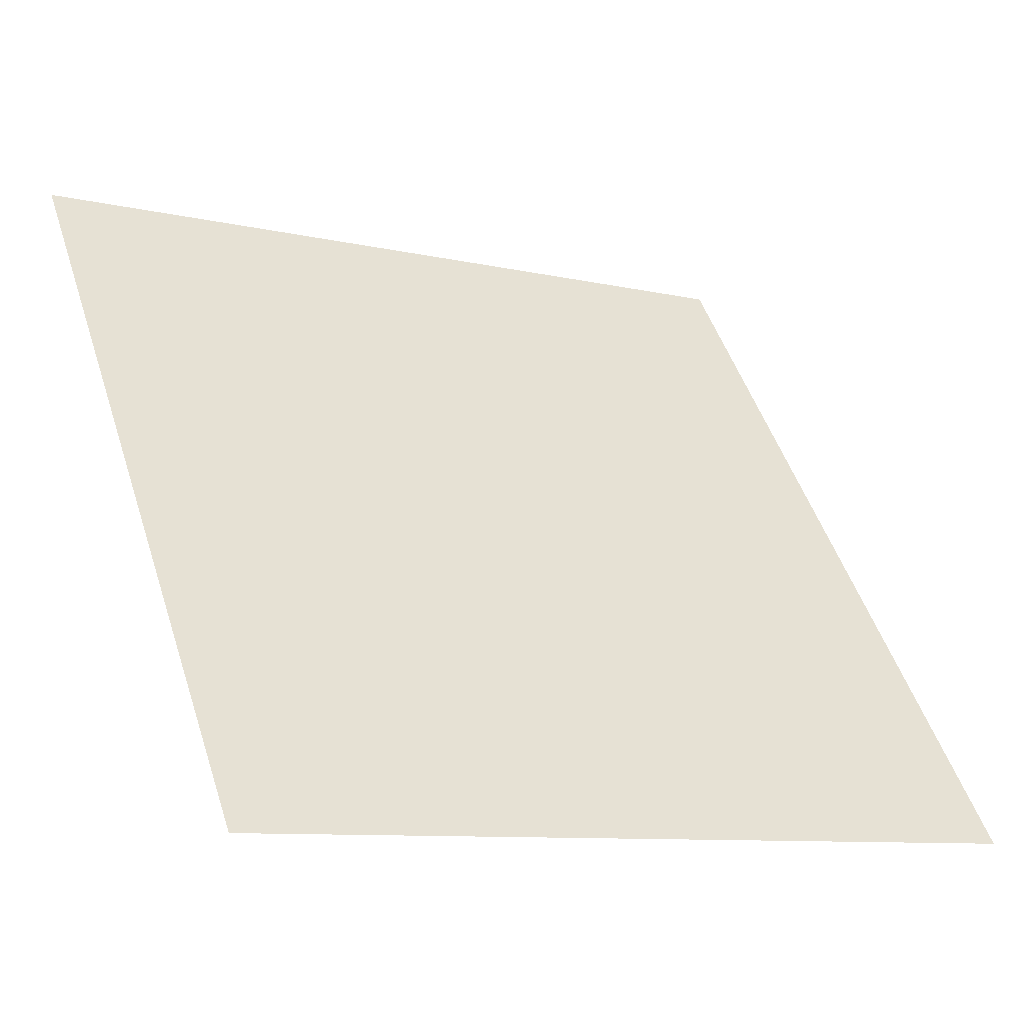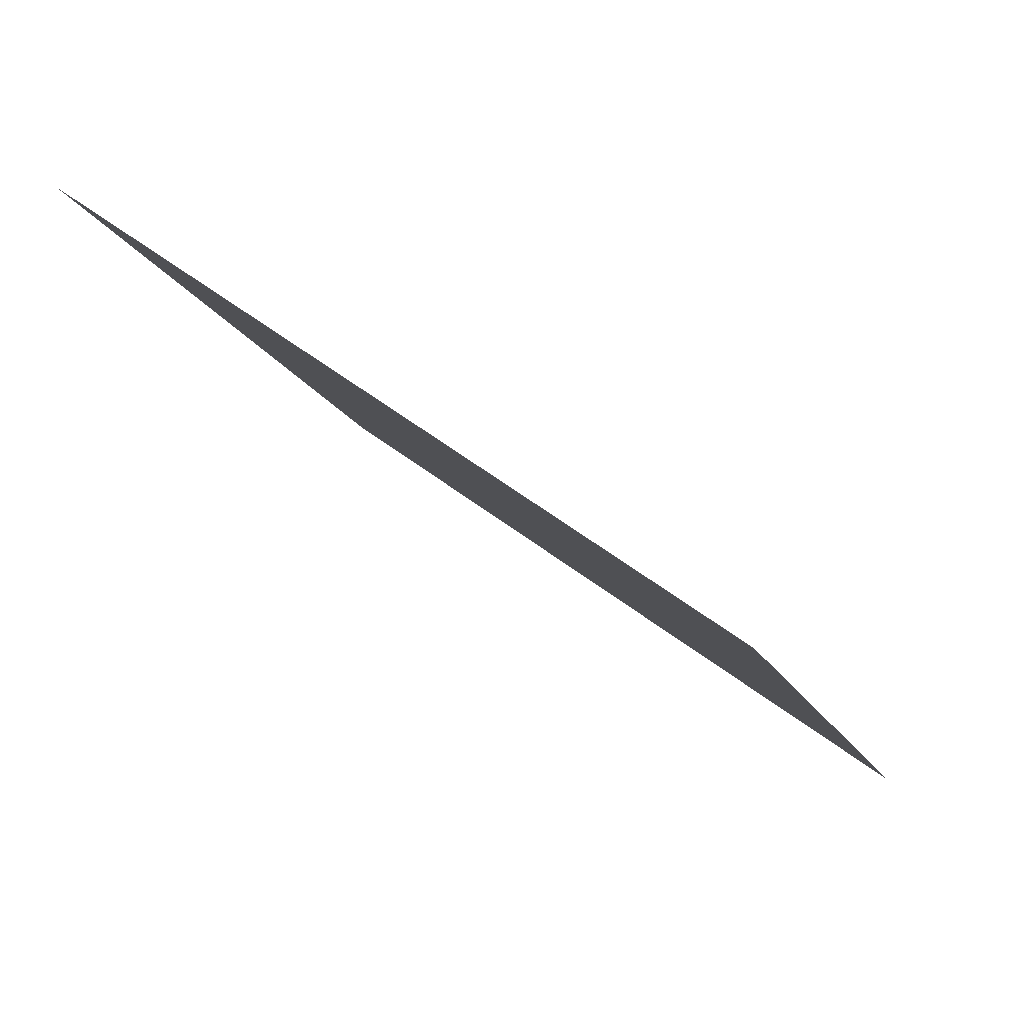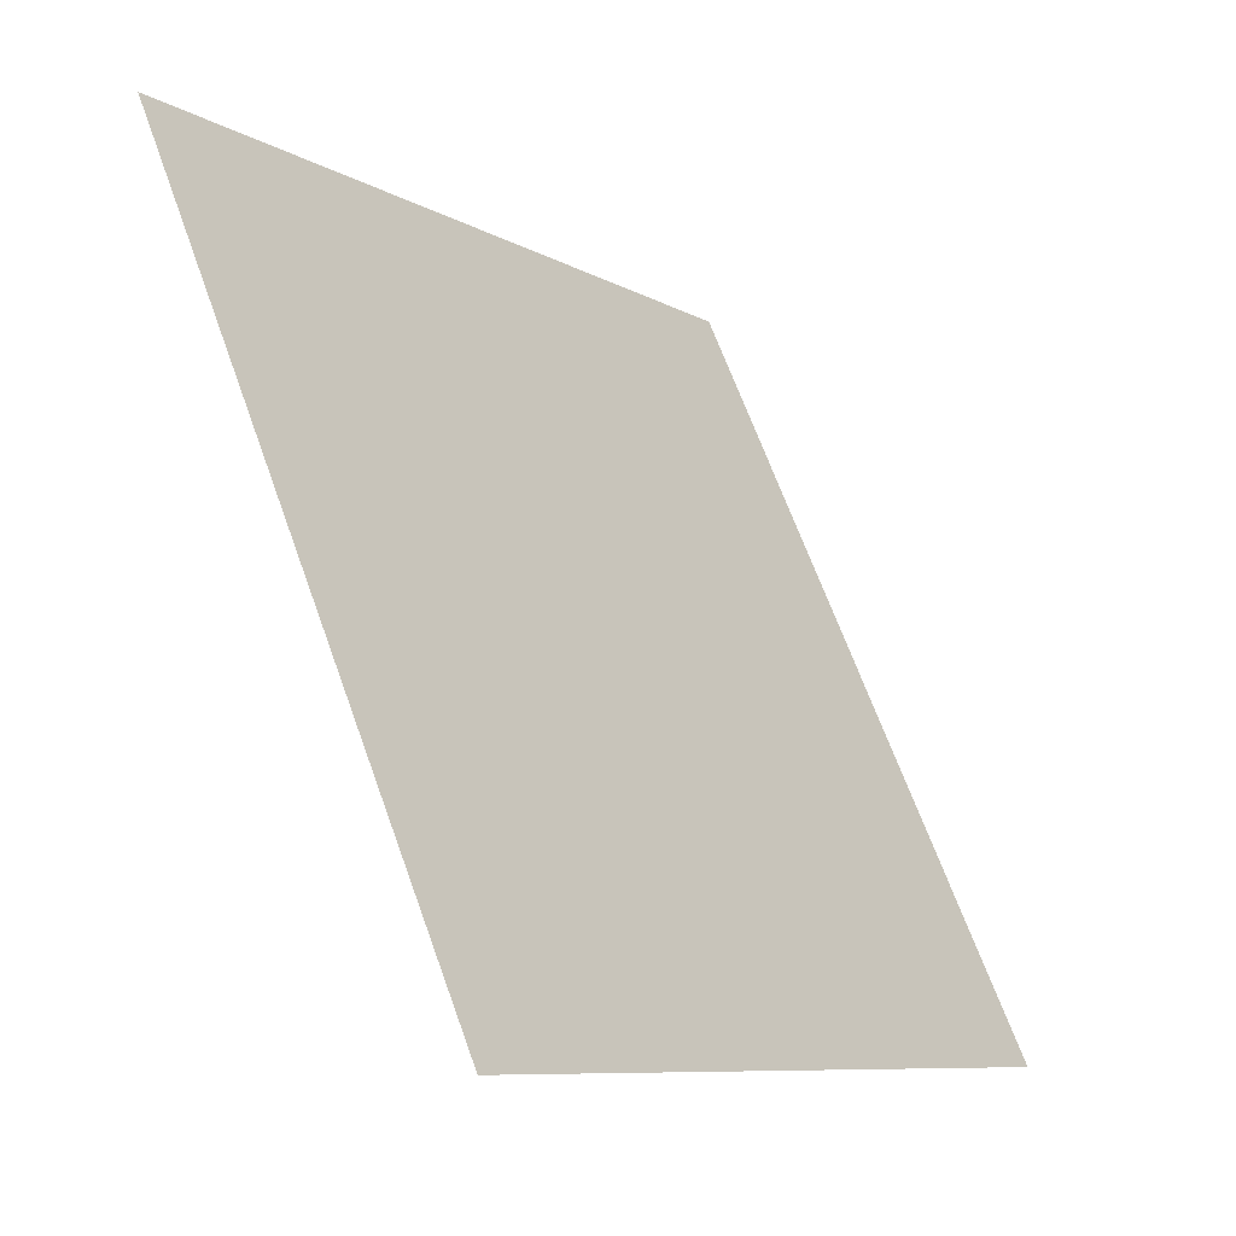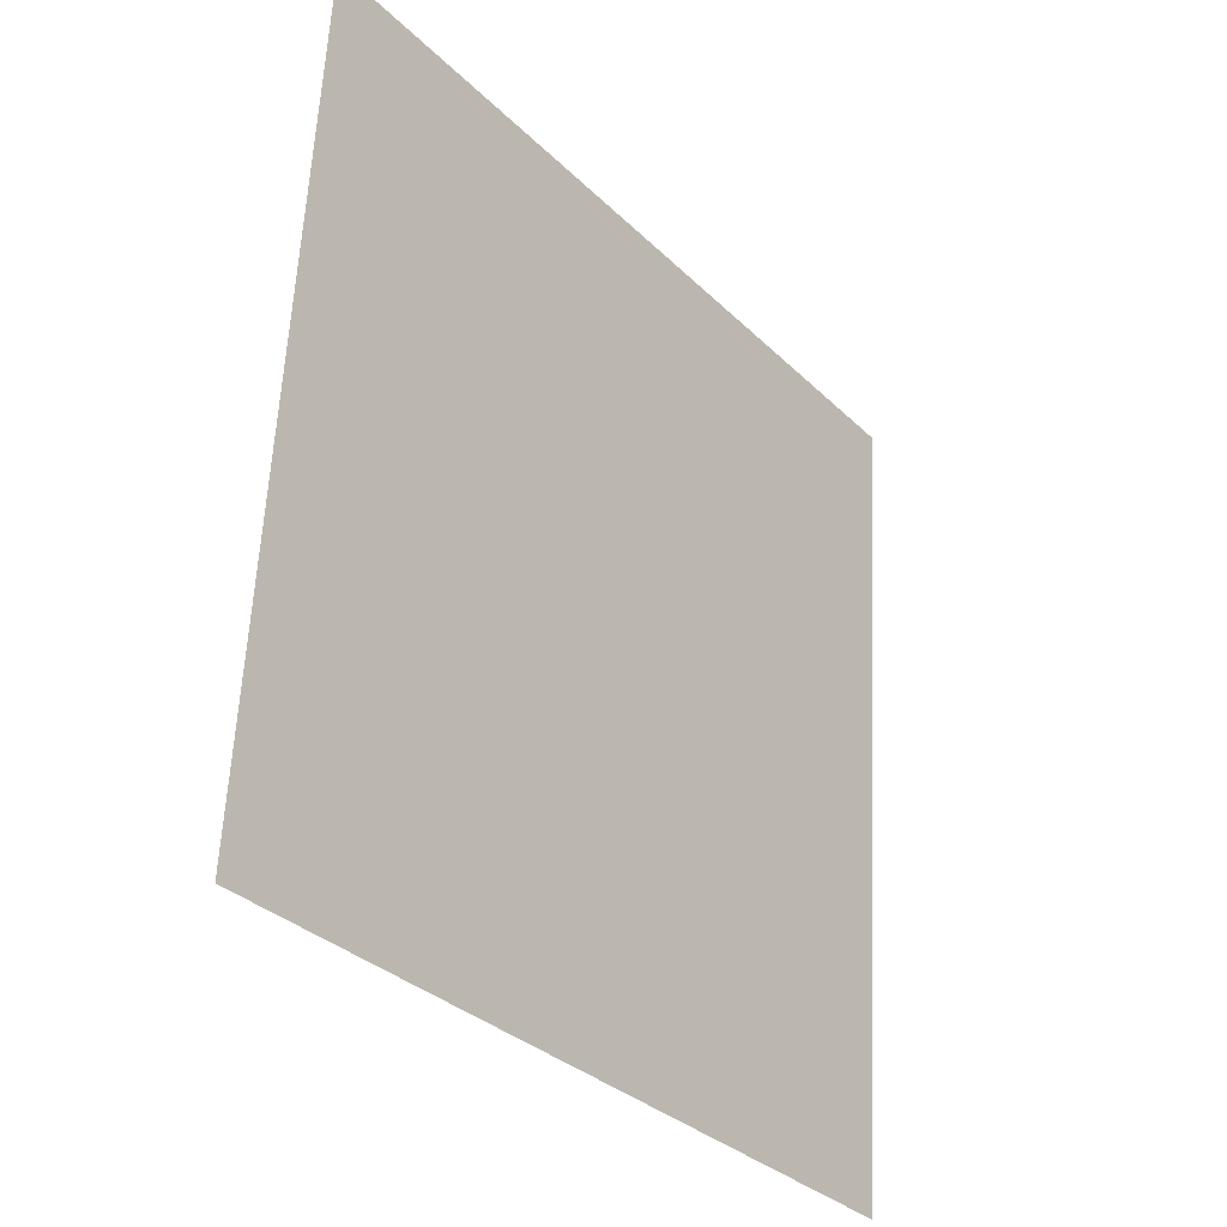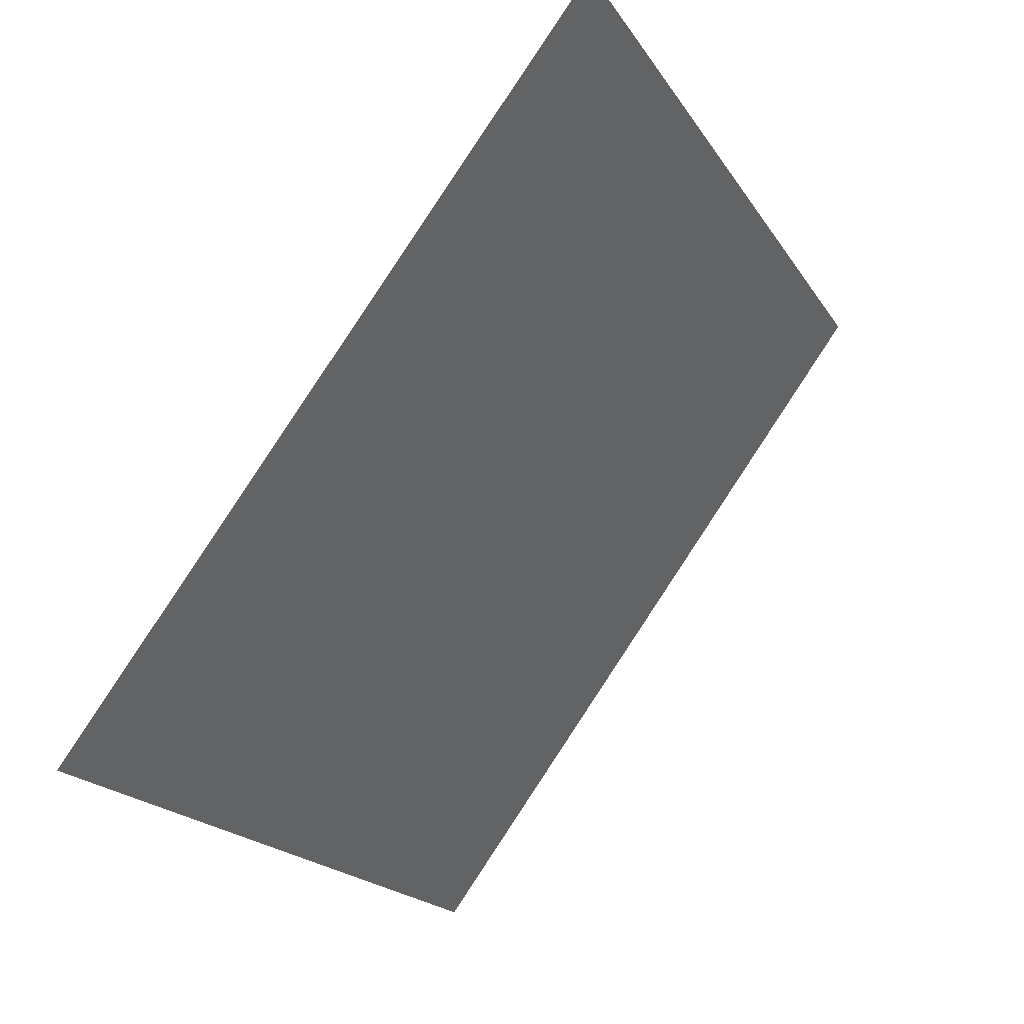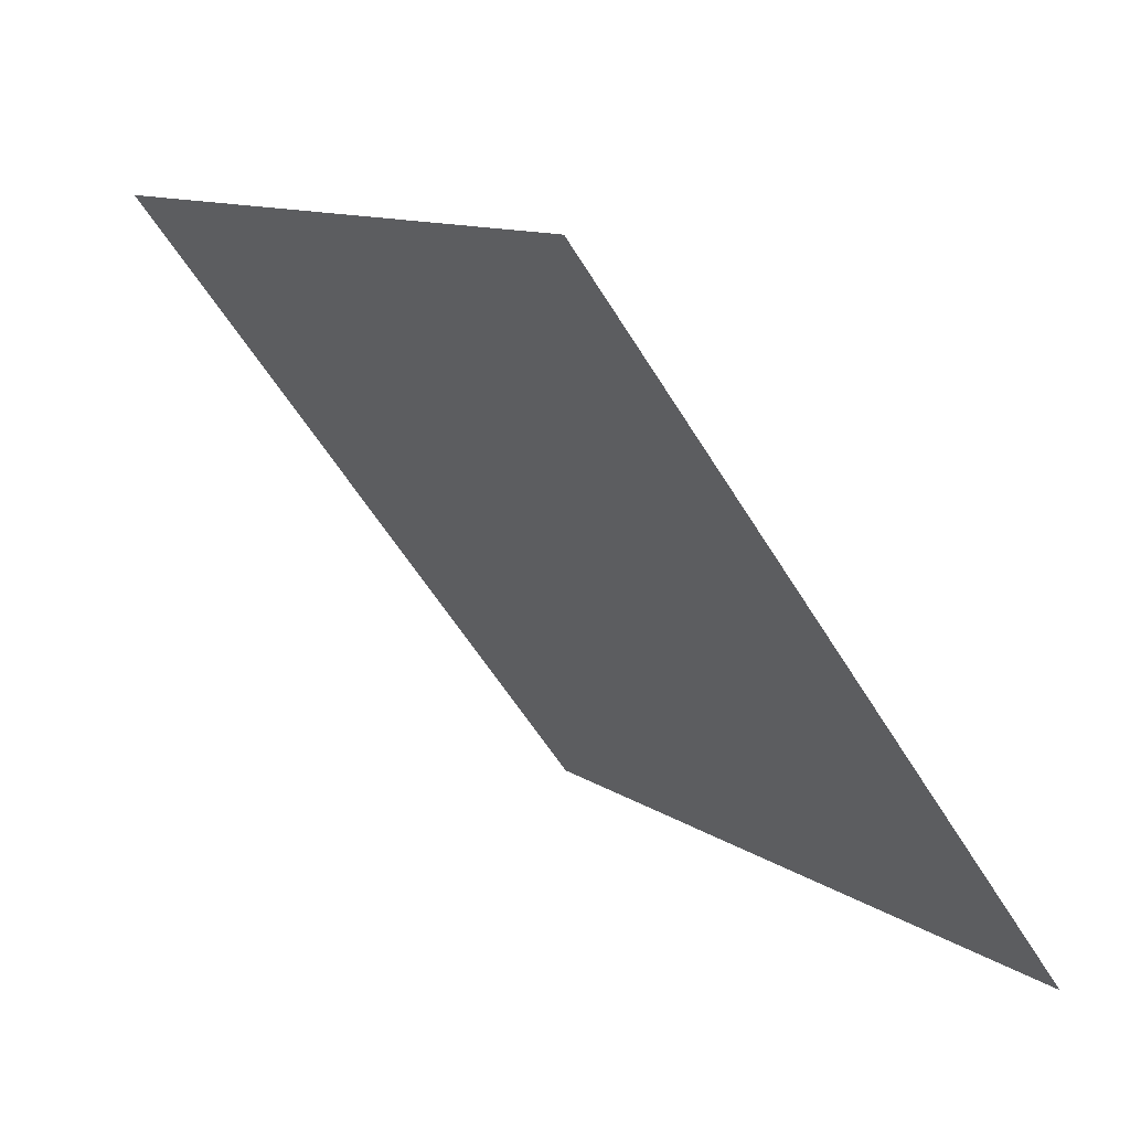
<metadata>
{"format":"obj","ext":"obj","renderer":"f3d","projection":"perspective","resolution":1024,"background":"white","views":[{"elev":-8.5,"azim":-32.1,"up":"+Z"},{"elev":-16.2,"azim":107.5,"up":"+Y"},{"elev":67.1,"azim":-111.2,"up":"+Z"},{"elev":60.3,"azim":-88.6,"up":"+Z"},{"elev":-19.6,"azim":111.4,"up":"+Z"},{"elev":11.3,"azim":-122.3,"up":"+Z"}]}
</metadata>
<code>
v -0.09741 0.5996 0.2557
v -0.104 0.5997 0.2558
v -0.1039 0.6036 0.261
v -0.09729 0.6035 0.261
f 4 3 2 1

</code>
